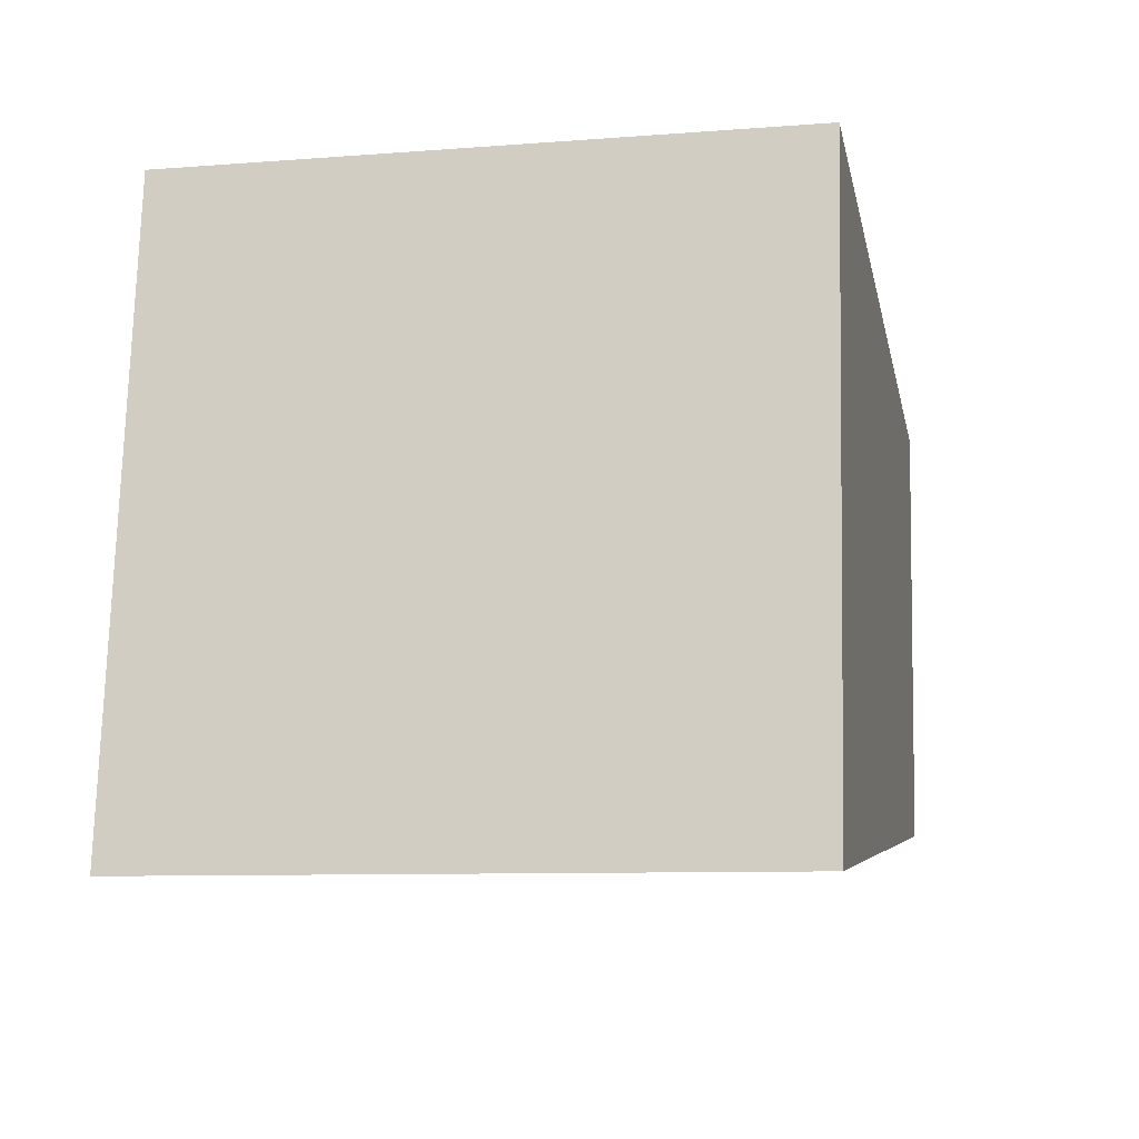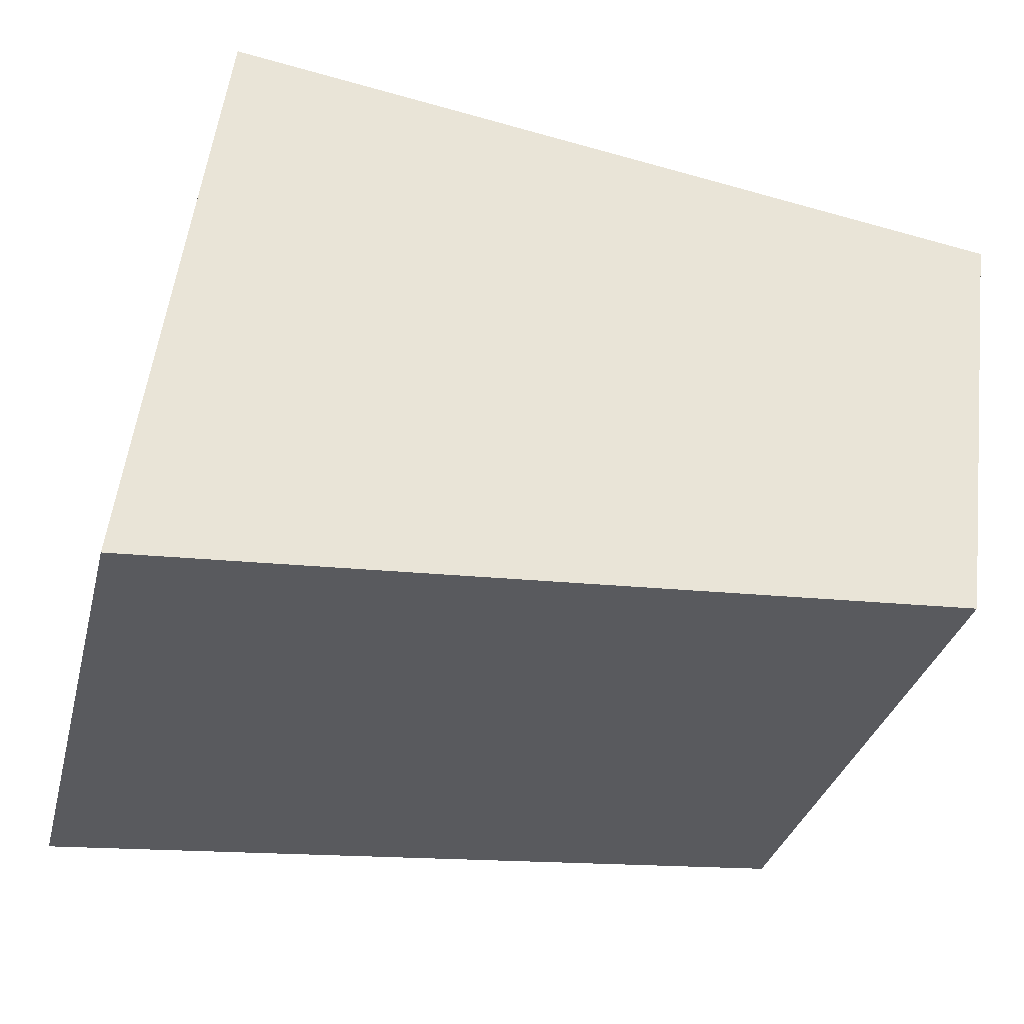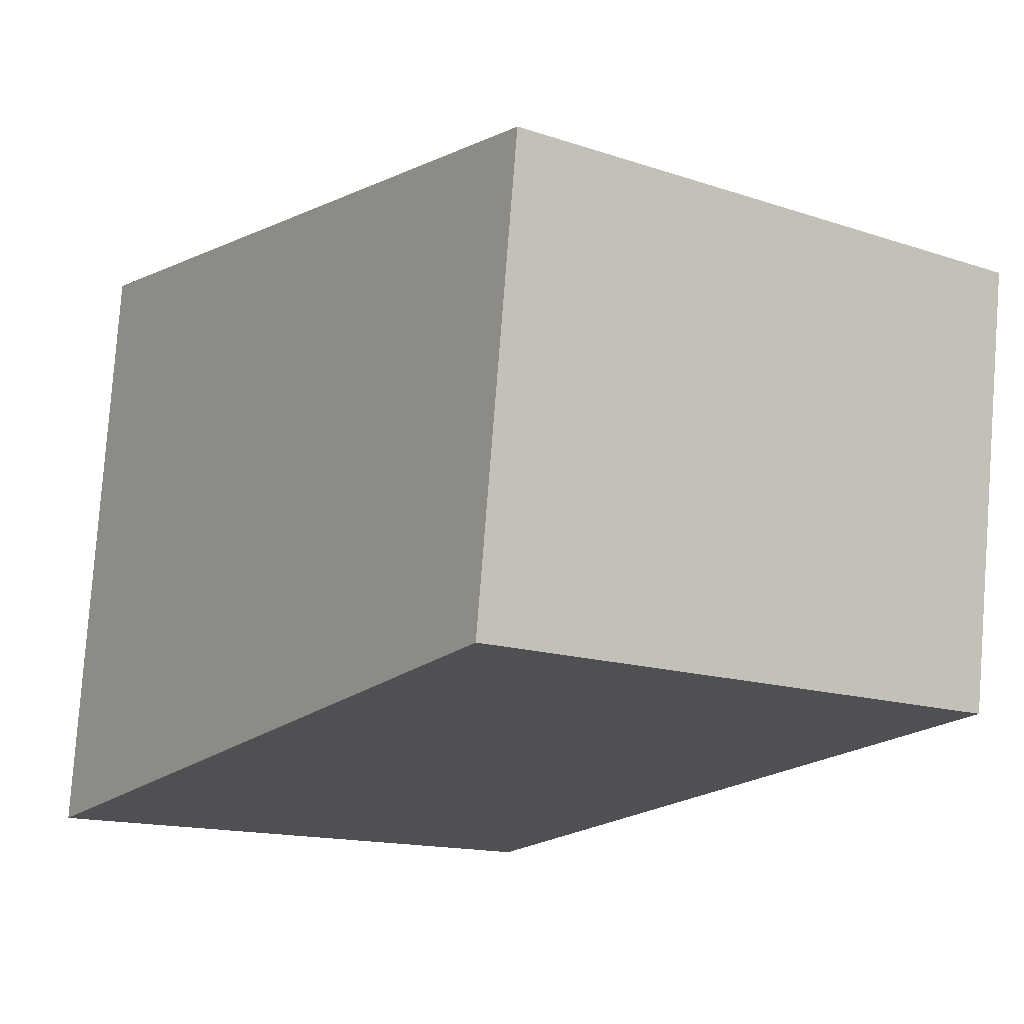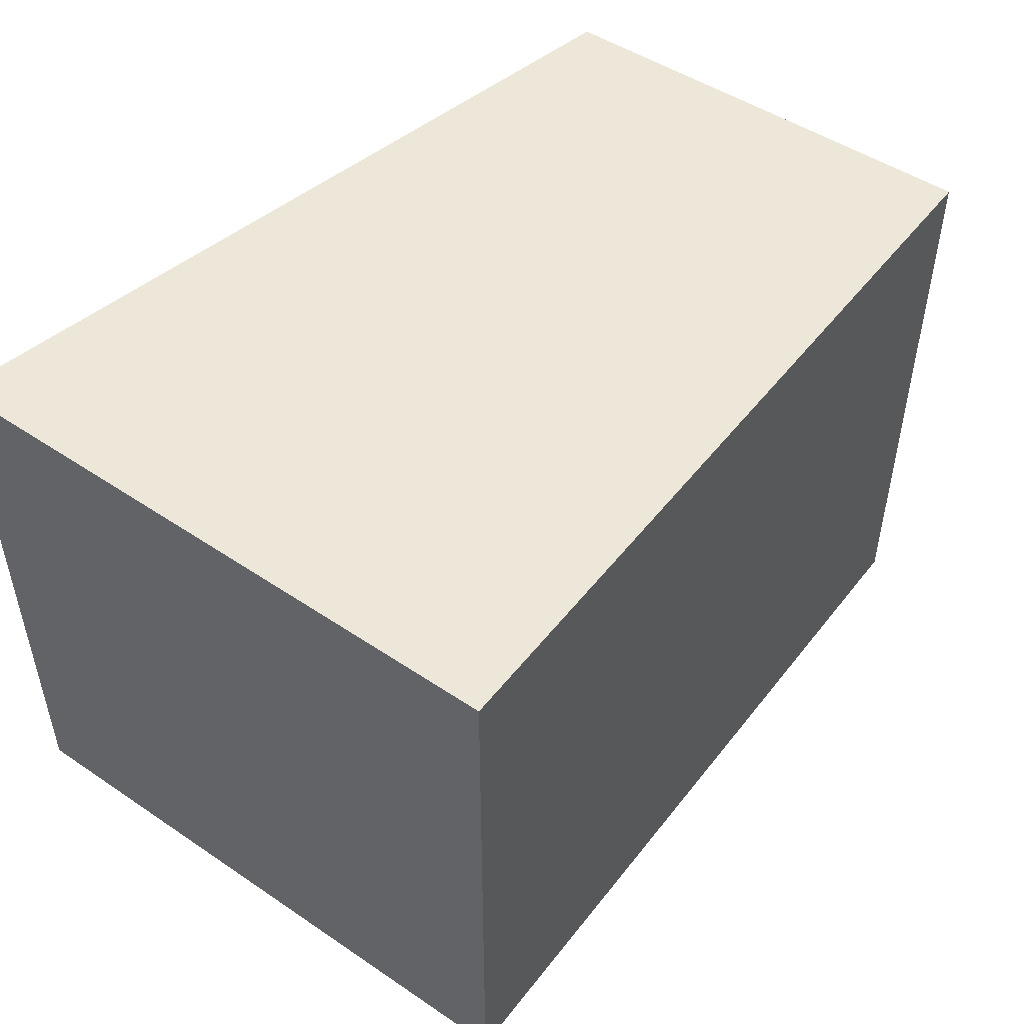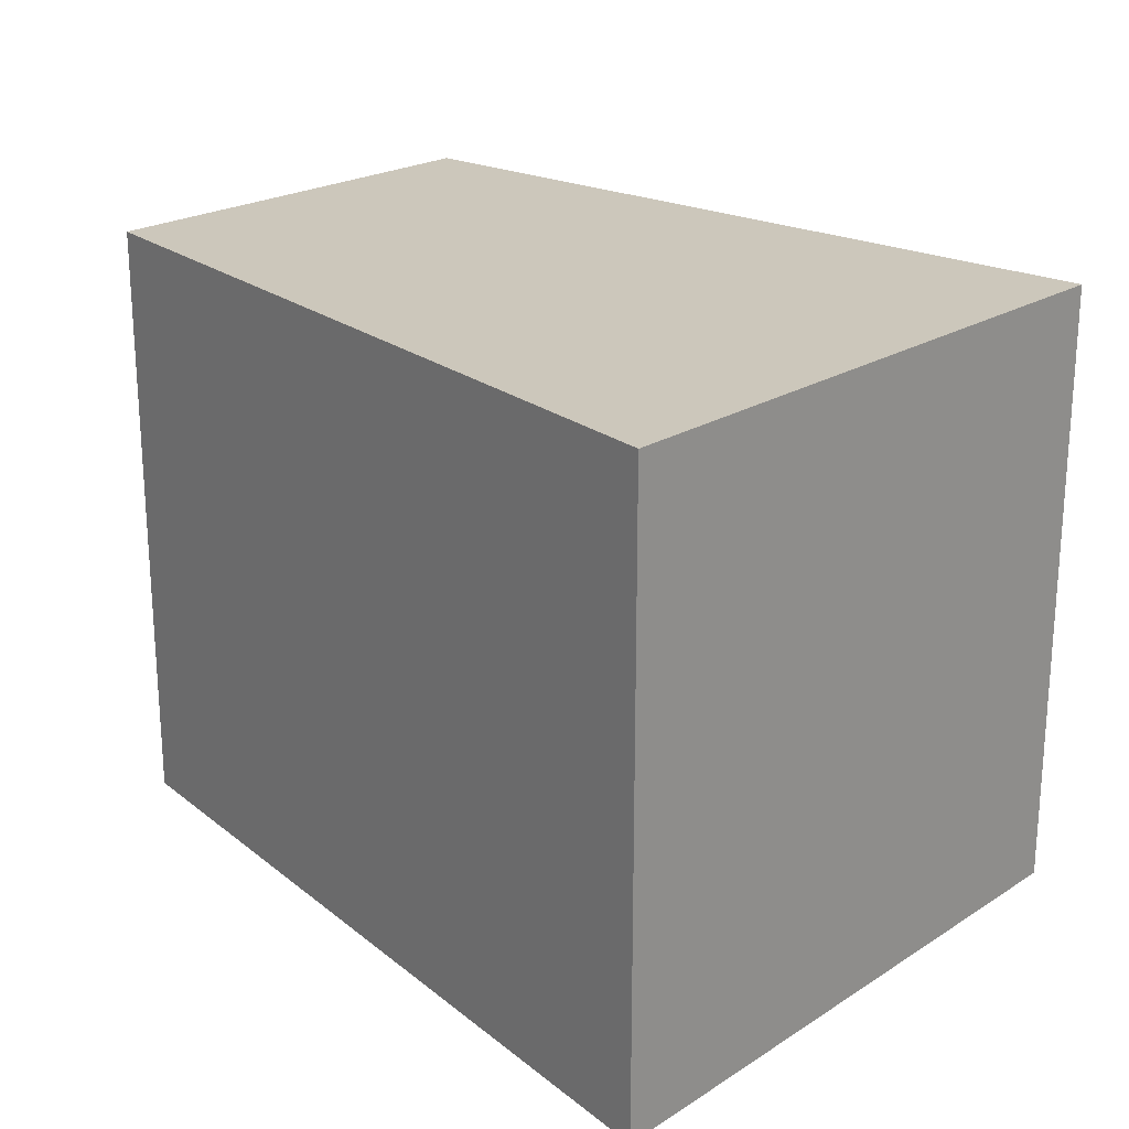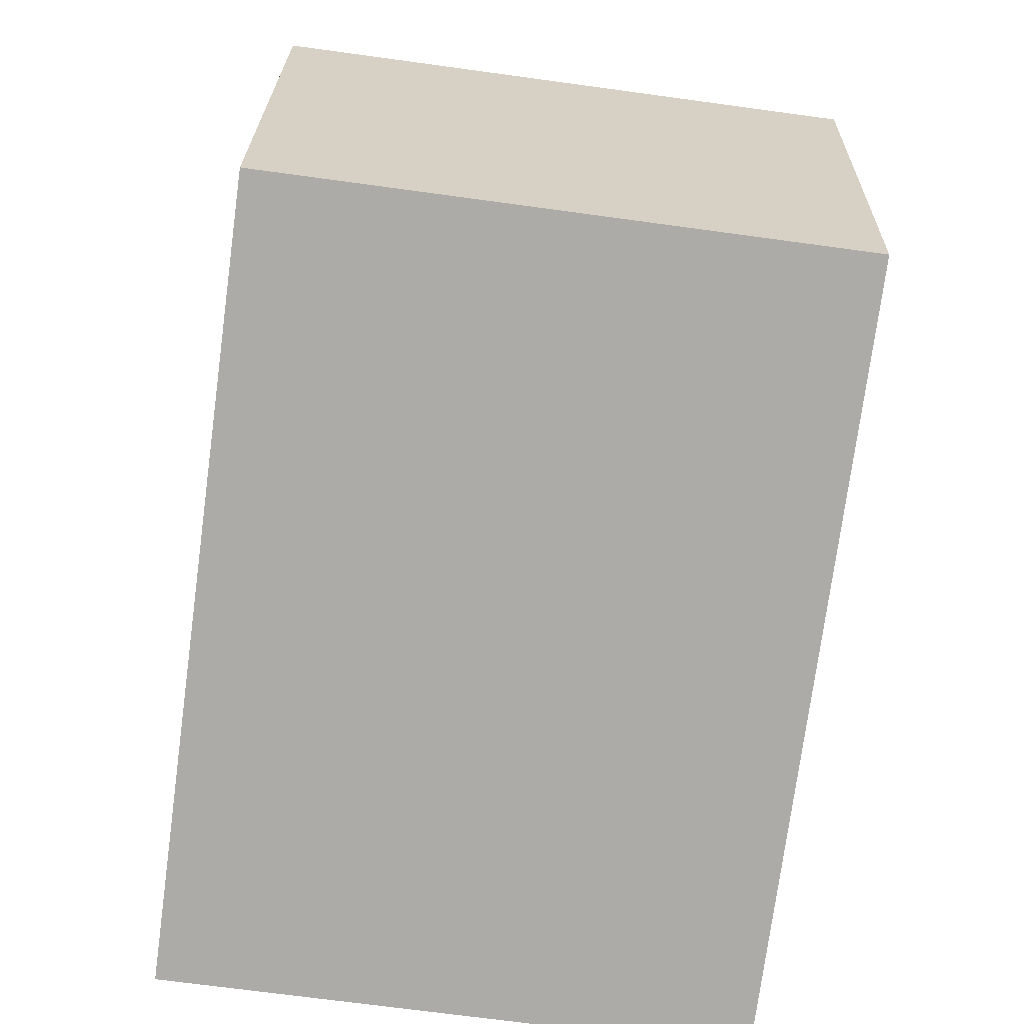
<metadata>
{"format":"obj","ext":"obj","renderer":"f3d","projection":"perspective","resolution":1024,"background":"white","views":[{"elev":-8.9,"azim":-78.2,"up":"+Z"},{"elev":-33.6,"azim":-14.1,"up":"+Z"},{"elev":-15.1,"azim":54.8,"up":"+Z"},{"elev":49.8,"azim":-46.4,"up":"+Y"},{"elev":21.7,"azim":-130.9,"up":"+Y"},{"elev":-71.7,"azim":82.3,"up":"+Z"}]}
</metadata>
<code>
v  6.66 4.956 0.52
v  3.091 4.956 4.712
v  7.16 4.956 4.19
v  0 4.956 3.035e-16
v  0.61 4.956 5.03
v  0.547 4.956 4.513
v  0 0 0
v  0.61 -3.08e-16 5.03
v  0.547 -2.763e-16 4.513
v  7.16 -2.566e-16 4.19
v  3.091 -2.885e-16 4.712
v  6.66 -3.184e-17 0.52
g defaultobject
f 1 2 3
f 2 1 4
f 2 4 5
f 5 4 6
f 7 6 4
f 6 7 5
f 5 7 8
f 8 7 9
f 8 2 5
f 2 8 3
f 3 8 10
f 10 8 11
f 10 1 3
f 1 10 12
f 12 4 1
f 4 12 7
f 12 9 7
f 9 12 8
f 8 12 11
f 11 12 10

</code>
